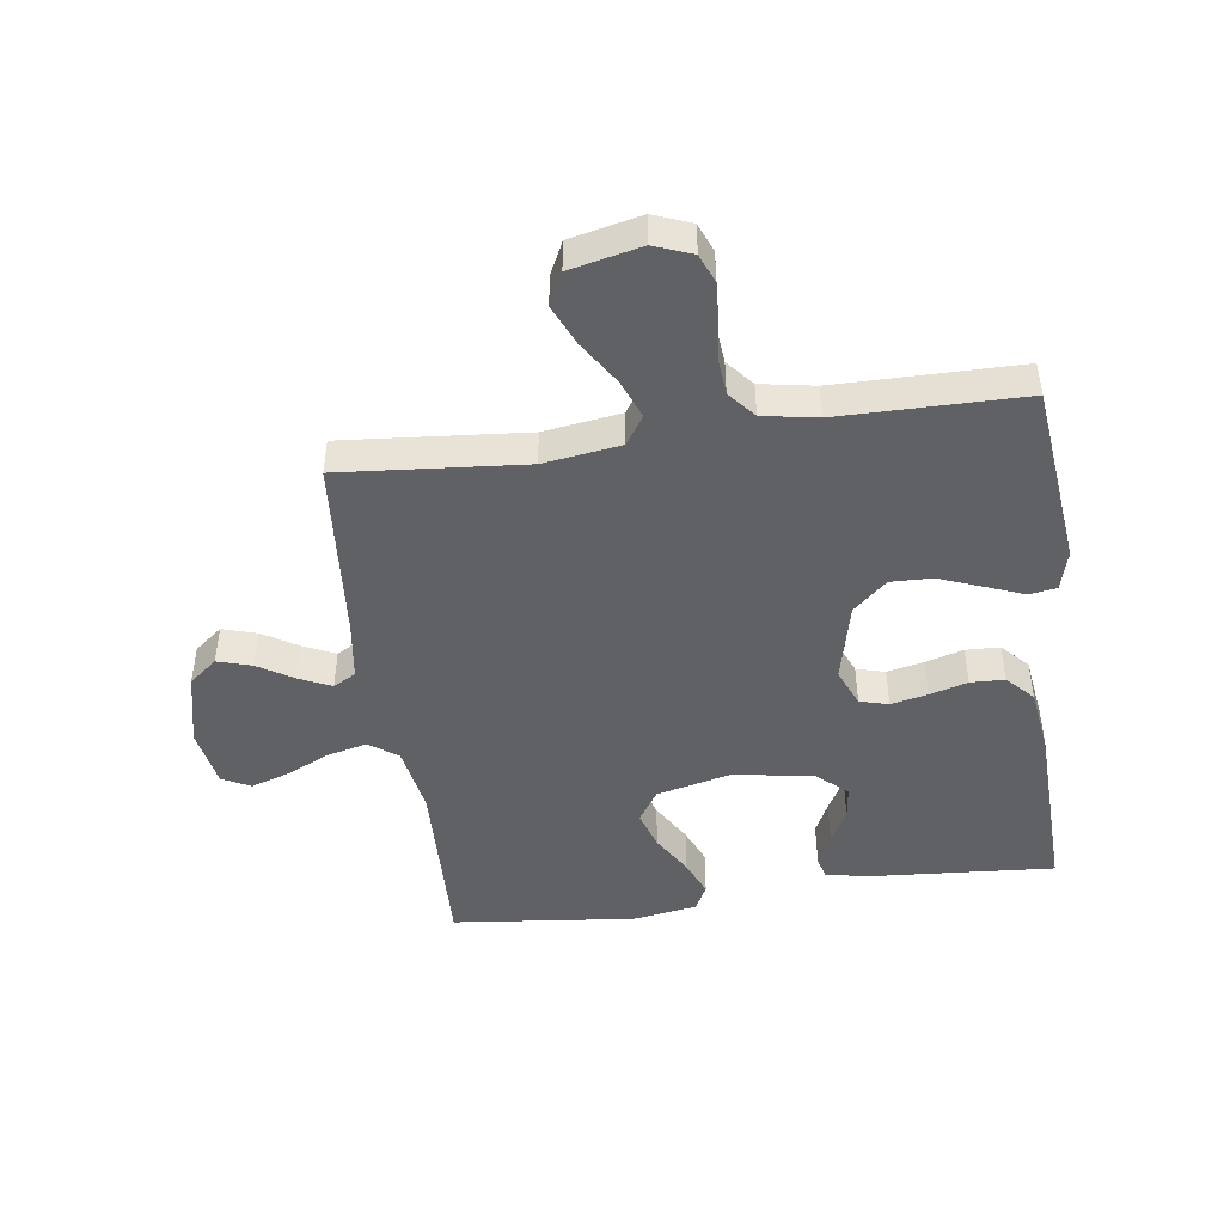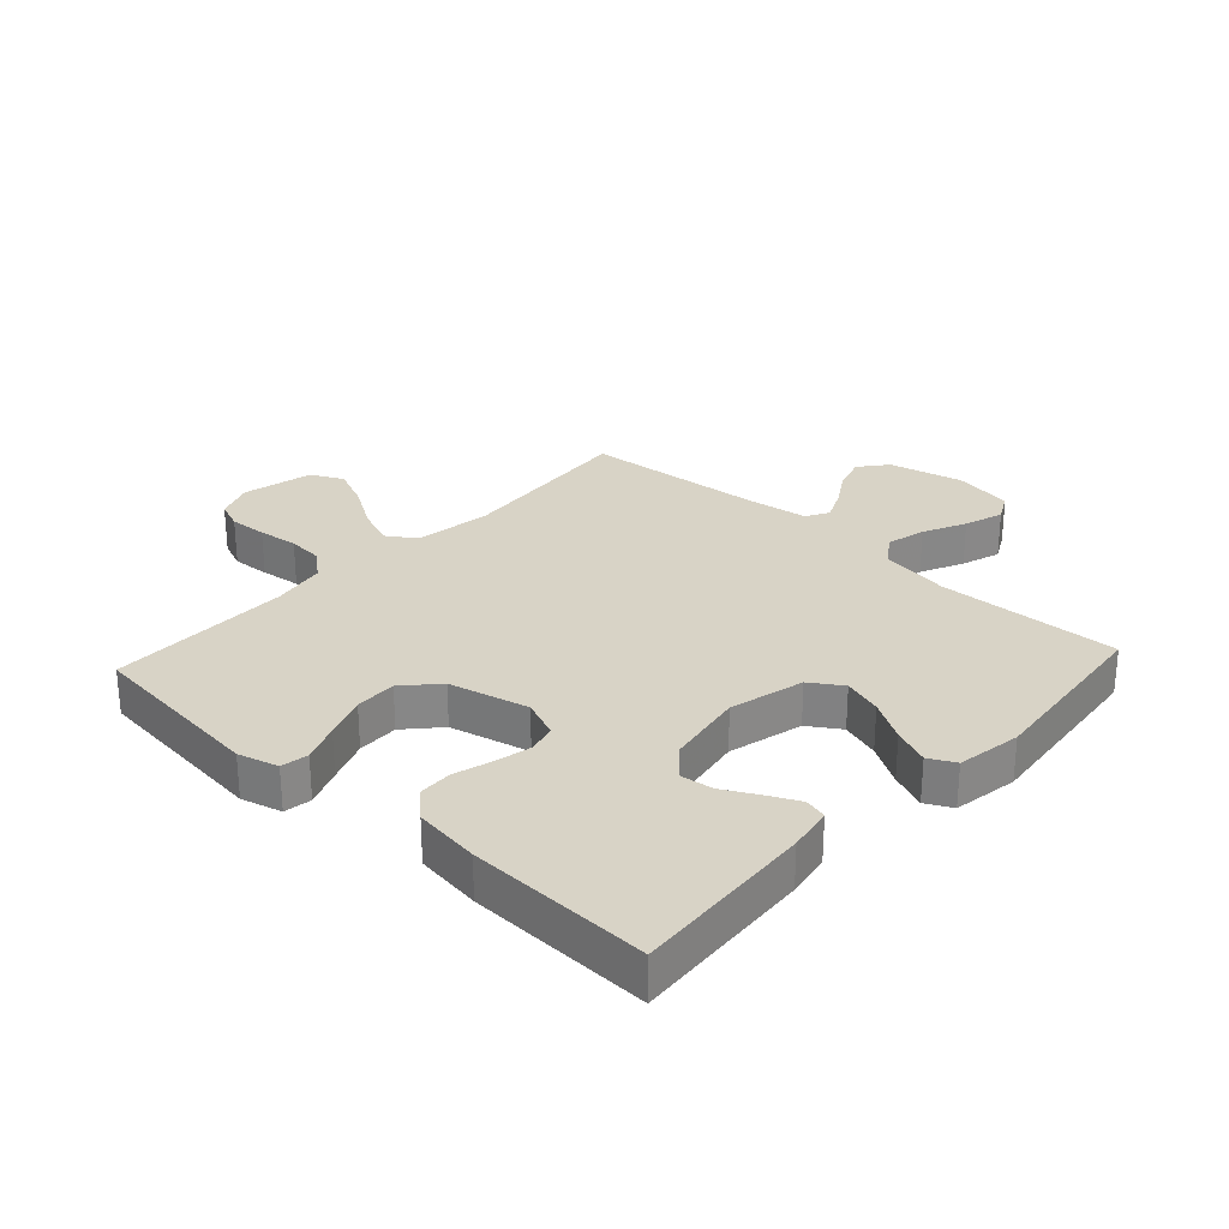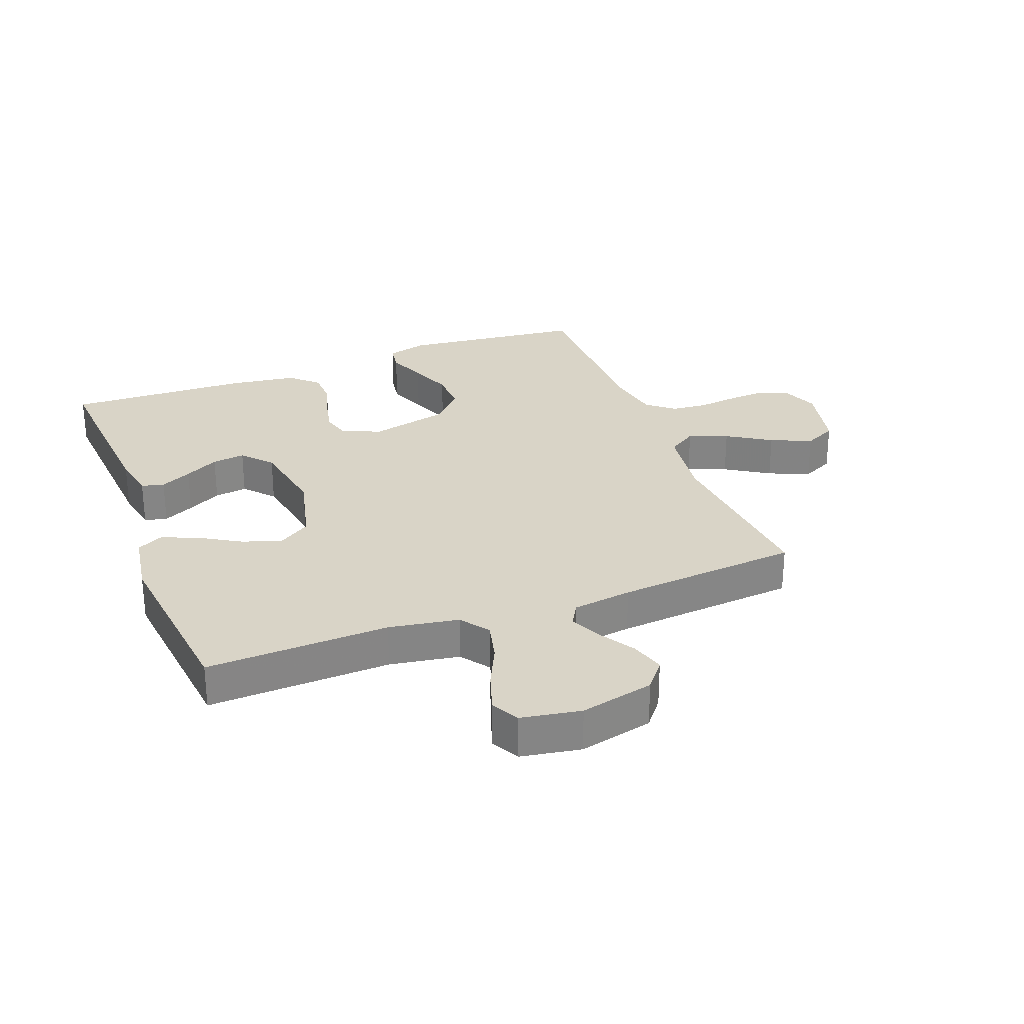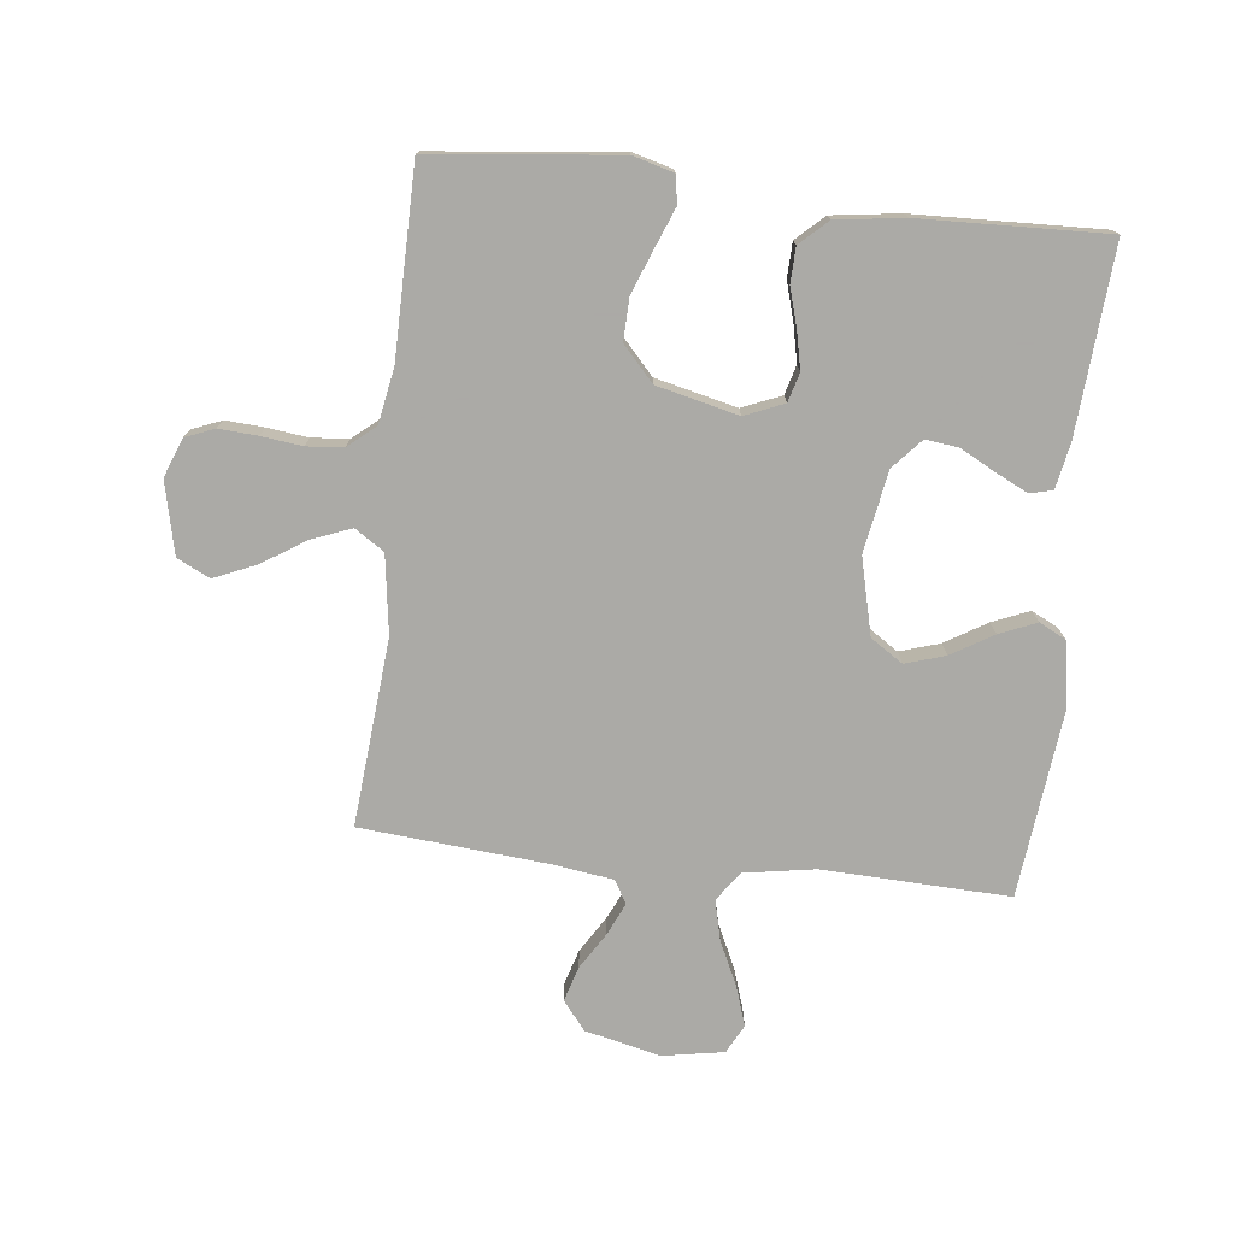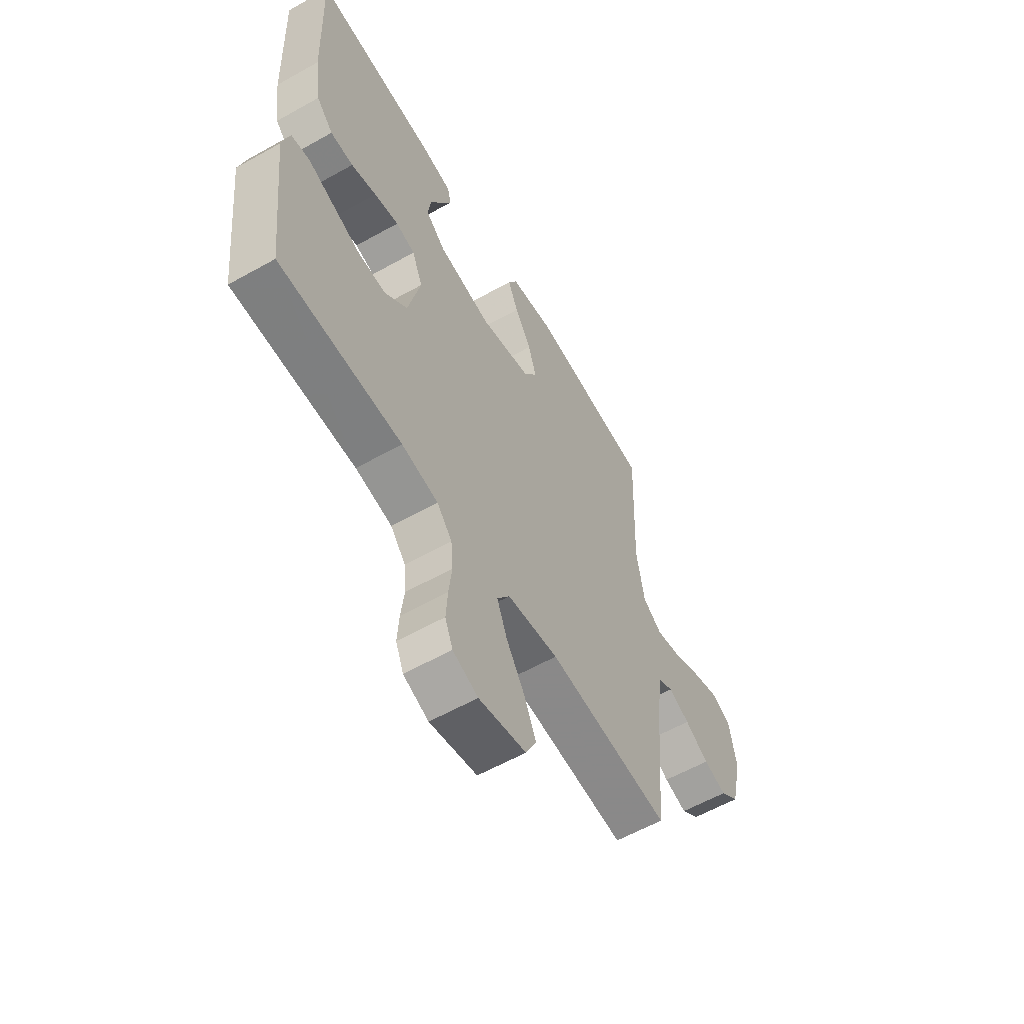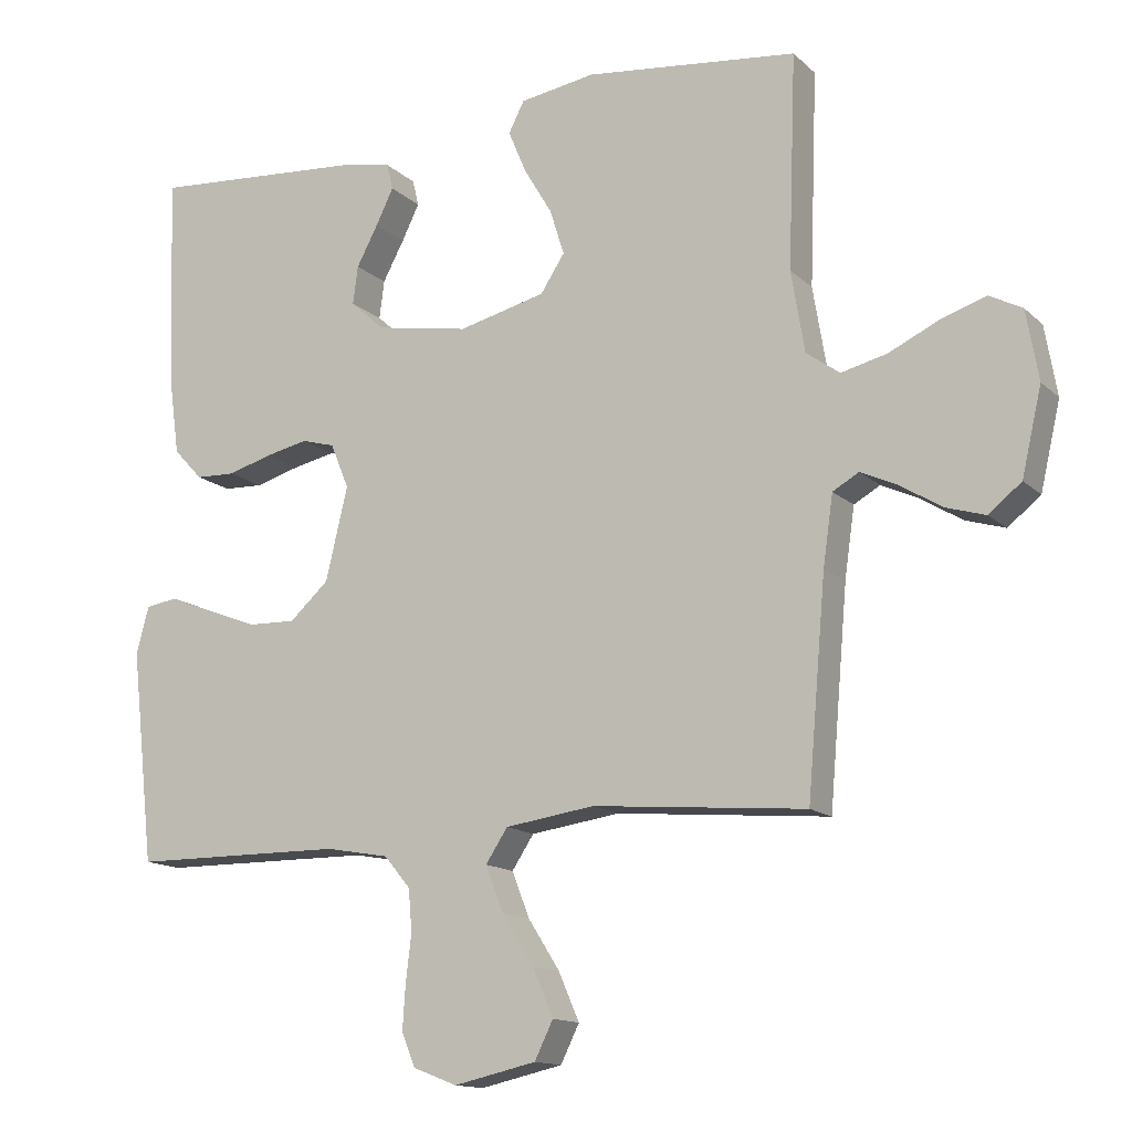
<metadata>
{"format":"obj","ext":"obj","renderer":"f3d","projection":"perspective","resolution":1024,"background":"white","views":[{"elev":-46.2,"azim":-172.0,"up":"+Y"},{"elev":27.9,"azim":-47.4,"up":"+Y"},{"elev":28.6,"azim":69.1,"up":"+Y"},{"elev":-75.7,"azim":-96.4,"up":"+Y"},{"elev":-59.3,"azim":-60.0,"up":"+Z"},{"elev":-13.9,"azim":28.3,"up":"+Z"}]}
</metadata>
<code>
v 0.5 0.07 -0.5
v 0.2 0.07 -0.474
v 0.074 0.07 -0.492
v 0.043 0.07 -0.539
v 0.068 0.07 -0.603
v 0.113 0.07 -0.674
v 0.142 0.07 -0.741
v 0.116 0.07 -0.794
v 0 0.07 -0.82
v -0.062 0.07 -0.796
v -0.081 0.07 -0.749
v -0.077 0.07 -0.687
v -0.069 0.07 -0.621
v -0.074 0.07 -0.562
v -0.111 0.07 -0.518
v -0.2 0.07 -0.502
v -0.5 0.07 -0.5
v -0.533 0.07 -0.2
v -0.515 0.07 -0.134
v -0.47 0.07 -0.127
v -0.407 0.07 -0.152
v -0.337 0.07 -0.179
v -0.269 0.07 -0.181
v -0.214 0.07 -0.131
v -0.183 0.07 0
v -0.209 0.07 0.063
v -0.256 0.07 0.076
v -0.316 0.07 0.063
v -0.378 0.07 0.045
v -0.434 0.07 0.047
v -0.475 0.07 0.091
v -0.49 0.07 0.2
v -0.5 0.07 0.5
v -0.2 0.07 0.478
v -0.126 0.07 0.464
v -0.117 0.07 0.427
v -0.142 0.07 0.376
v -0.172 0.07 0.32
v -0.179 0.07 0.266
v -0.131 0.07 0.223
v 0 0.07 0.2
v 0.123 0.07 0.23
v 0.157 0.07 0.282
v 0.137 0.07 0.346
v 0.097 0.07 0.413
v 0.072 0.07 0.473
v 0.094 0.07 0.516
v 0.2 0.07 0.533
v 0.5 0.07 0.5
v 0.489 0.07 0.2
v 0.508 0.07 0.086
v 0.555 0.07 0.052
v 0.62 0.07 0.068
v 0.69 0.07 0.101
v 0.754 0.07 0.122
v 0.8 0.07 0.098
v 0.817 0.07 0
v 0.789 0.07 -0.121
v 0.743 0.07 -0.158
v 0.687 0.07 -0.141
v 0.629 0.07 -0.105
v 0.577 0.07 -0.081
v 0.54 0.07 -0.102
v 0.526 0.07 -0.2
v 0.5 0 -0.5
v 0.2 0 -0.474
v 0.074 0 -0.492
v 0.043 0 -0.539
v 0.068 0 -0.603
v 0.113 0 -0.674
v 0.142 0 -0.741
v 0.116 0 -0.794
v 0 0 -0.82
v -0.062 0 -0.796
v -0.081 0 -0.749
v -0.077 0 -0.687
v -0.069 0 -0.621
v -0.074 0 -0.562
v -0.111 0 -0.518
v -0.2 0 -0.502
v -0.5 0 -0.5
v -0.533 0 -0.2
v -0.515 0 -0.134
v -0.47 0 -0.127
v -0.407 0 -0.152
v -0.337 0 -0.179
v -0.269 0 -0.181
v -0.214 0 -0.131
v -0.183 0 0
v -0.209 0 0.063
v -0.256 0 0.076
v -0.316 0 0.063
v -0.378 0 0.045
v -0.434 0 0.047
v -0.475 0 0.091
v -0.49 0 0.2
v -0.5 0 0.5
v -0.2 0 0.478
v -0.126 0 0.464
v -0.117 0 0.427
v -0.142 0 0.376
v -0.172 0 0.32
v -0.179 0 0.266
v -0.131 0 0.223
v 0 0 0.2
v 0.123 0 0.23
v 0.157 0 0.282
v 0.137 0 0.346
v 0.097 0 0.413
v 0.072 0 0.473
v 0.094 0 0.516
v 0.2 0 0.533
v 0.5 0 0.5
v 0.489 0 0.2
v 0.508 0 0.086
v 0.555 0 0.052
v 0.62 0 0.068
v 0.69 0 0.101
v 0.754 0 0.122
v 0.8 0 0.098
v 0.817 0 0
v 0.789 0 -0.121
v 0.743 0 -0.158
v 0.687 0 -0.141
v 0.629 0 -0.105
v 0.577 0 -0.081
v 0.54 0 -0.102
v 0.526 0 -0.2
f 58 59 60 61
f 58 61 62
f 57 58 62
f 56 57 62
f 53 54 55 56
f 52 53 56 62
f 51 52 62 63
f 47 48 49 50
f 47 50 51
f 44 45 46 47
f 43 44 47 51
f 42 43 51 63
f 35 36 37 38
f 33 34 35 38
f 33 38 39
f 32 33 39 40
f 28 29 30 31
f 27 28 31 32
f 26 27 32 40
f 18 19 20 21
f 16 17 18 21
f 15 16 21 22
f 14 15 22 23
f 10 11 12 13
f 8 9 10 13
f 8 13 14
f 5 6 7 8
f 4 5 8 14
f 3 4 14 23
f 64 1 2
f 41 42 63 64
f 25 26 40 41
f 24 25 41 64
f 23 24 64
f 2 3 23 64
f 125 124 123 122
f 126 125 122
f 126 122 121
f 126 121 120
f 120 119 118 117
f 126 120 117 116
f 127 126 116 115
f 114 113 112 111
f 115 114 111
f 111 110 109 108
f 115 111 108 107
f 127 115 107 106
f 102 101 100 99
f 102 99 98 97
f 103 102 97
f 104 103 97 96
f 95 94 93 92
f 96 95 92 91
f 104 96 91 90
f 85 84 83 82
f 85 82 81 80
f 86 85 80 79
f 87 86 79 78
f 77 76 75 74
f 77 74 73 72
f 78 77 72
f 72 71 70 69
f 78 72 69 68
f 87 78 68 67
f 66 65 128
f 128 127 106 105
f 105 104 90 89
f 128 105 89 88
f 128 88 87
f 128 87 67 66
f 1 65 66 2
f 2 66 67 3
f 3 67 68 4
f 4 68 69 5
f 5 69 70 6
f 6 70 71 7
f 7 71 72 8
f 8 72 73 9
f 9 73 74 10
f 10 74 75 11
f 11 75 76 12
f 12 76 77 13
f 13 77 78 14
f 14 78 79 15
f 15 79 80 16
f 16 80 81 17
f 17 81 82 18
f 18 82 83 19
f 19 83 84 20
f 20 84 85 21
f 21 85 86 22
f 22 86 87 23
f 23 87 88 24
f 24 88 89 25
f 25 89 90 26
f 26 90 91 27
f 27 91 92 28
f 28 92 93 29
f 29 93 94 30
f 30 94 95 31
f 31 95 96 32
f 32 96 97 33
f 33 97 98 34
f 34 98 99 35
f 35 99 100 36
f 36 100 101 37
f 37 101 102 38
f 38 102 103 39
f 39 103 104 40
f 40 104 105 41
f 41 105 106 42
f 42 106 107 43
f 43 107 108 44
f 44 108 109 45
f 45 109 110 46
f 46 110 111 47
f 47 111 112 48
f 48 112 113 49
f 49 113 114 50
f 50 114 115 51
f 51 115 116 52
f 52 116 117 53
f 53 117 118 54
f 54 118 119 55
f 55 119 120 56
f 56 120 121 57
f 57 121 122 58
f 58 122 123 59
f 59 123 124 60
f 60 124 125 61
f 61 125 126 62
f 62 126 127 63
f 63 127 128 64
f 64 128 65 1

</code>
